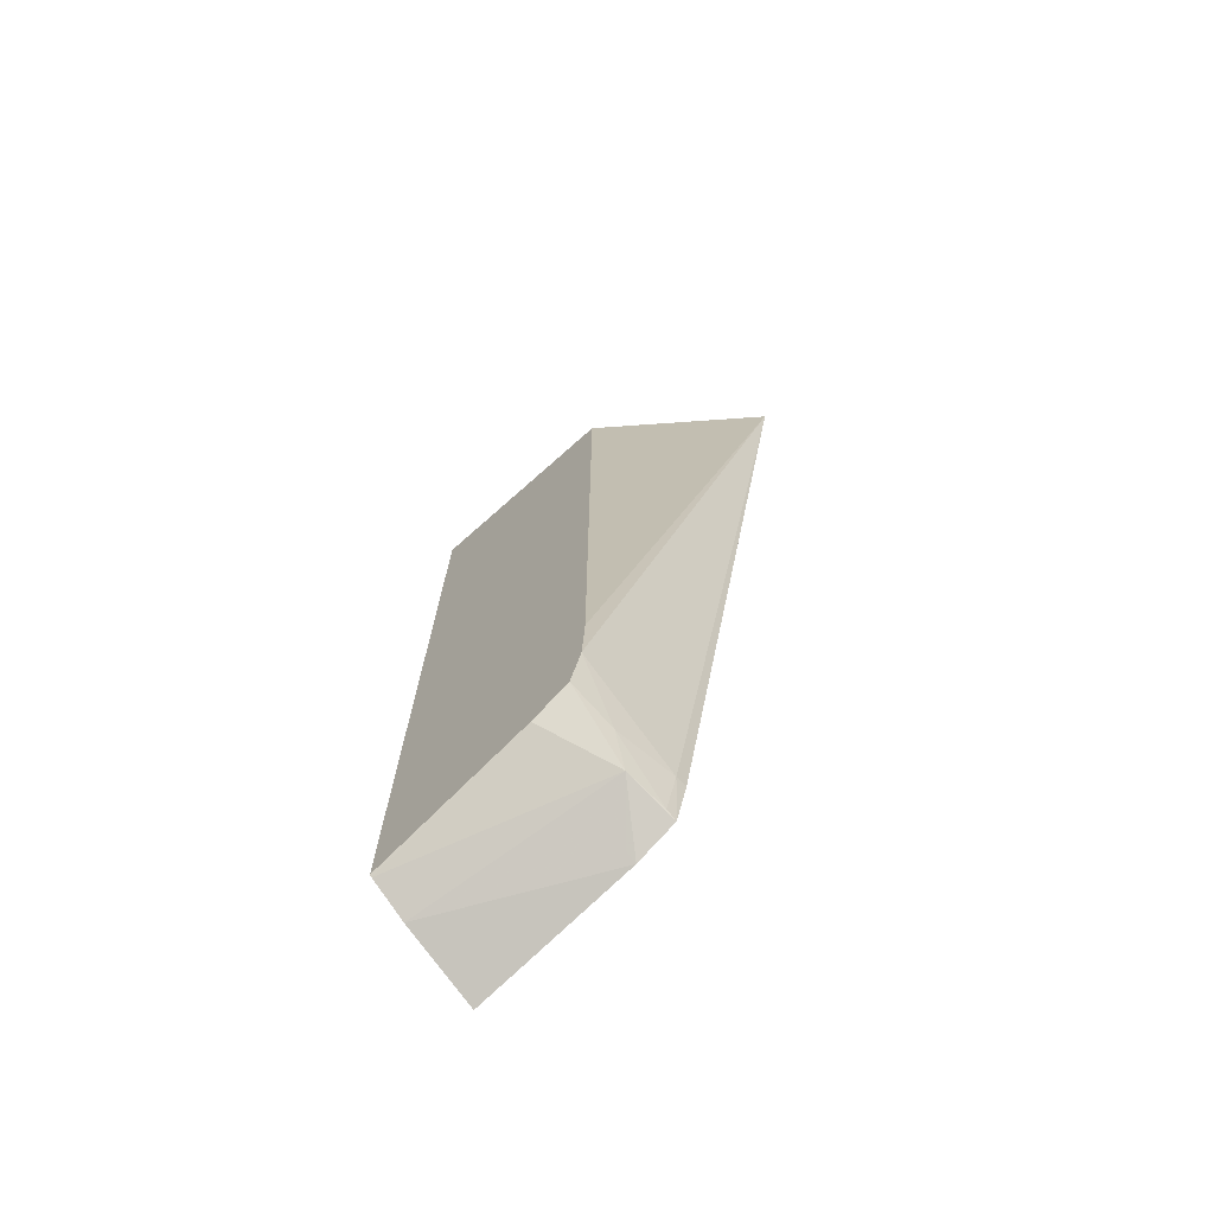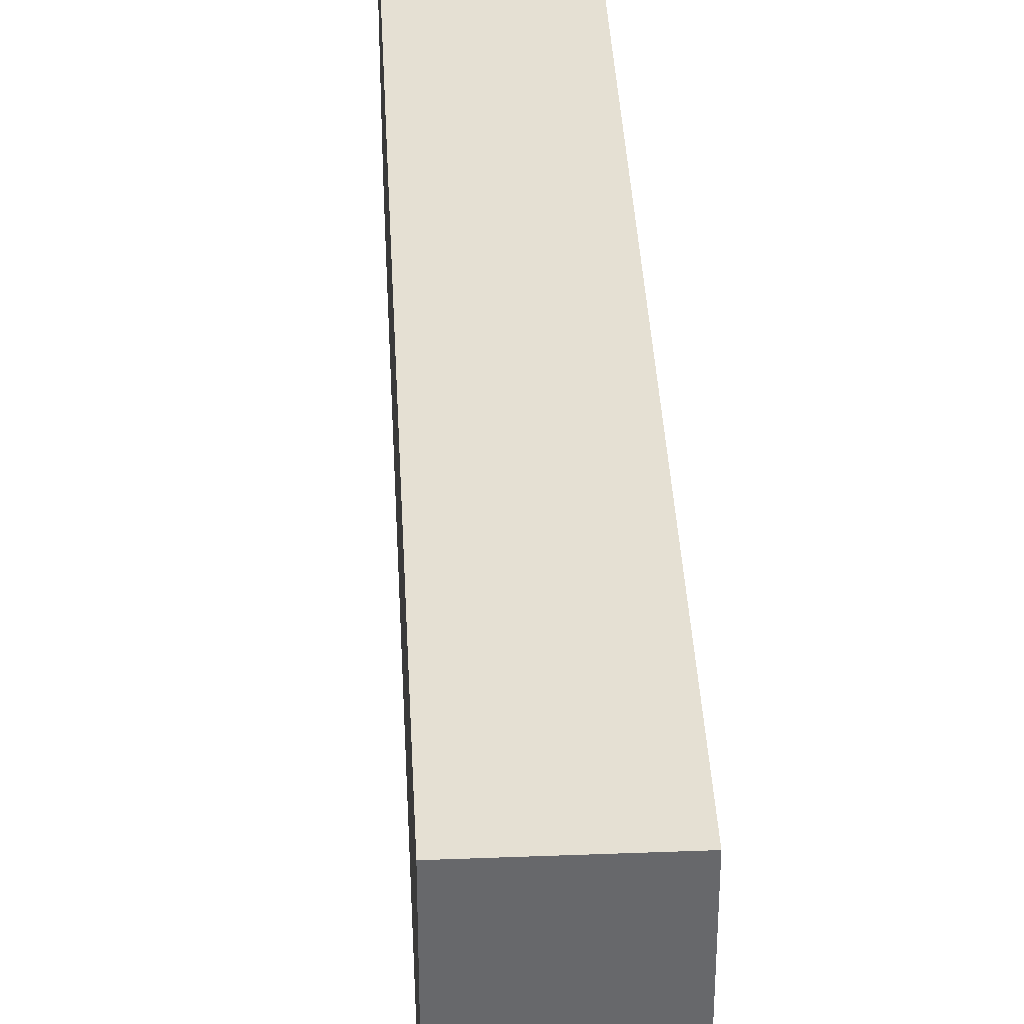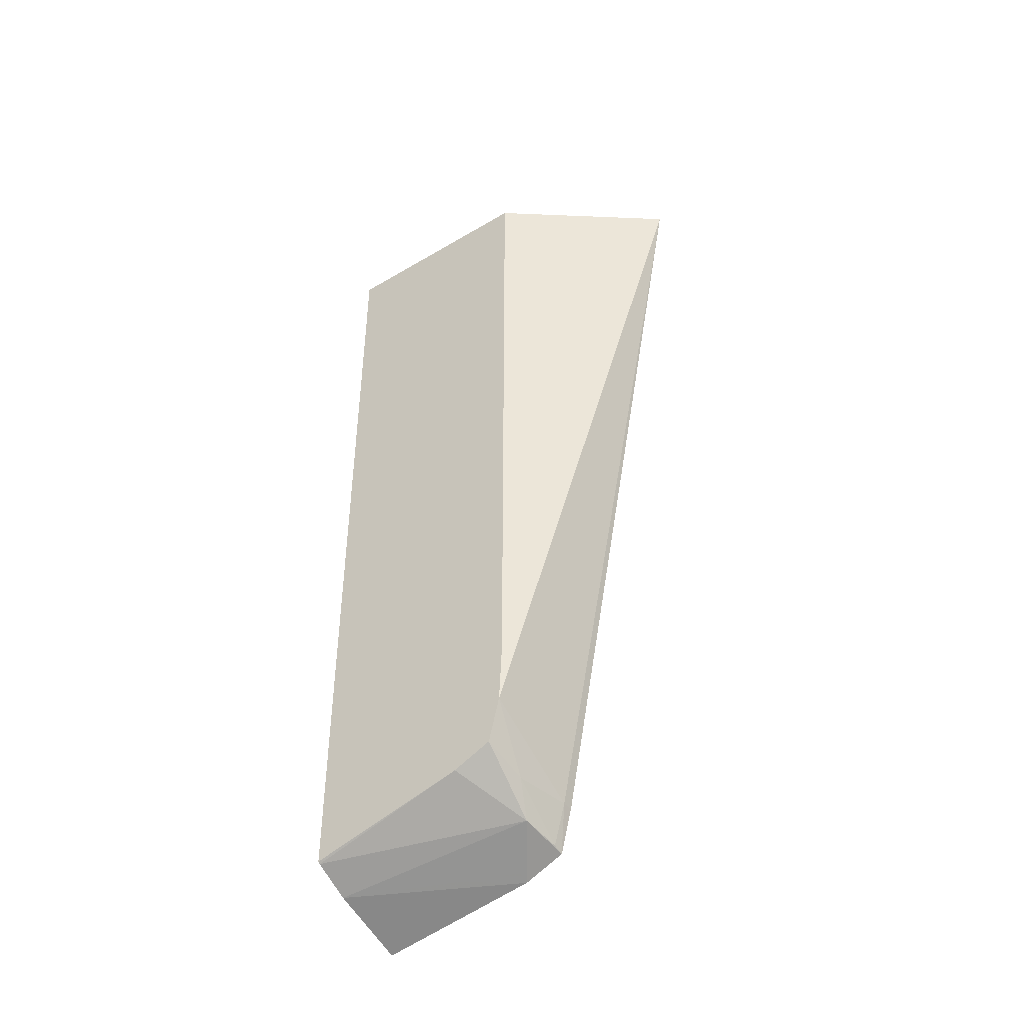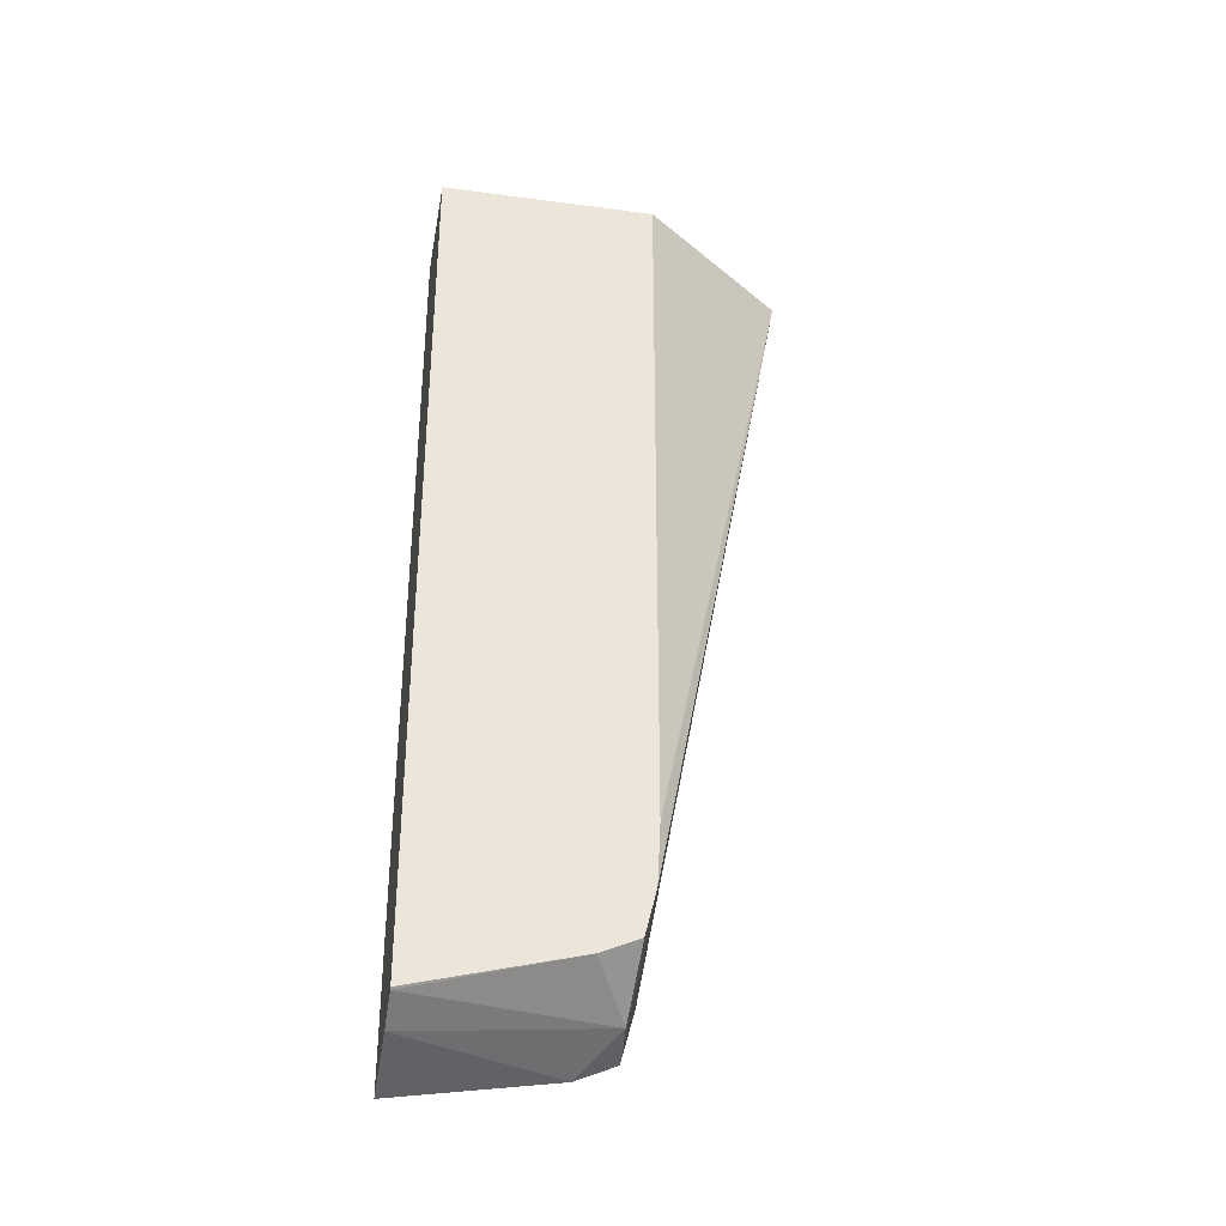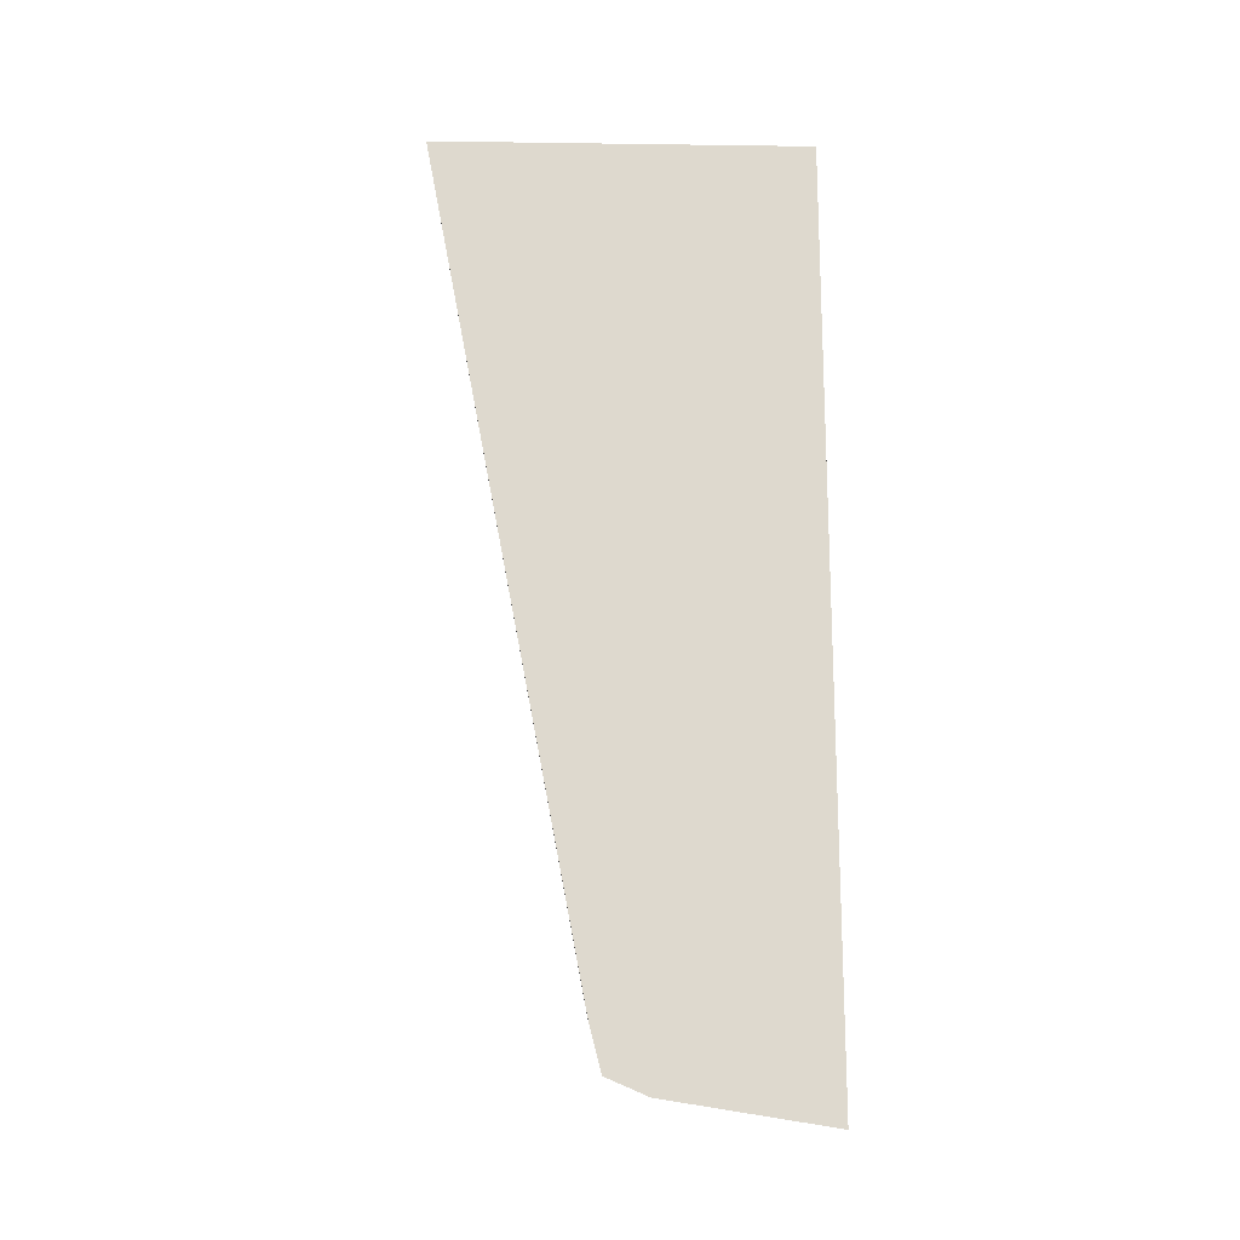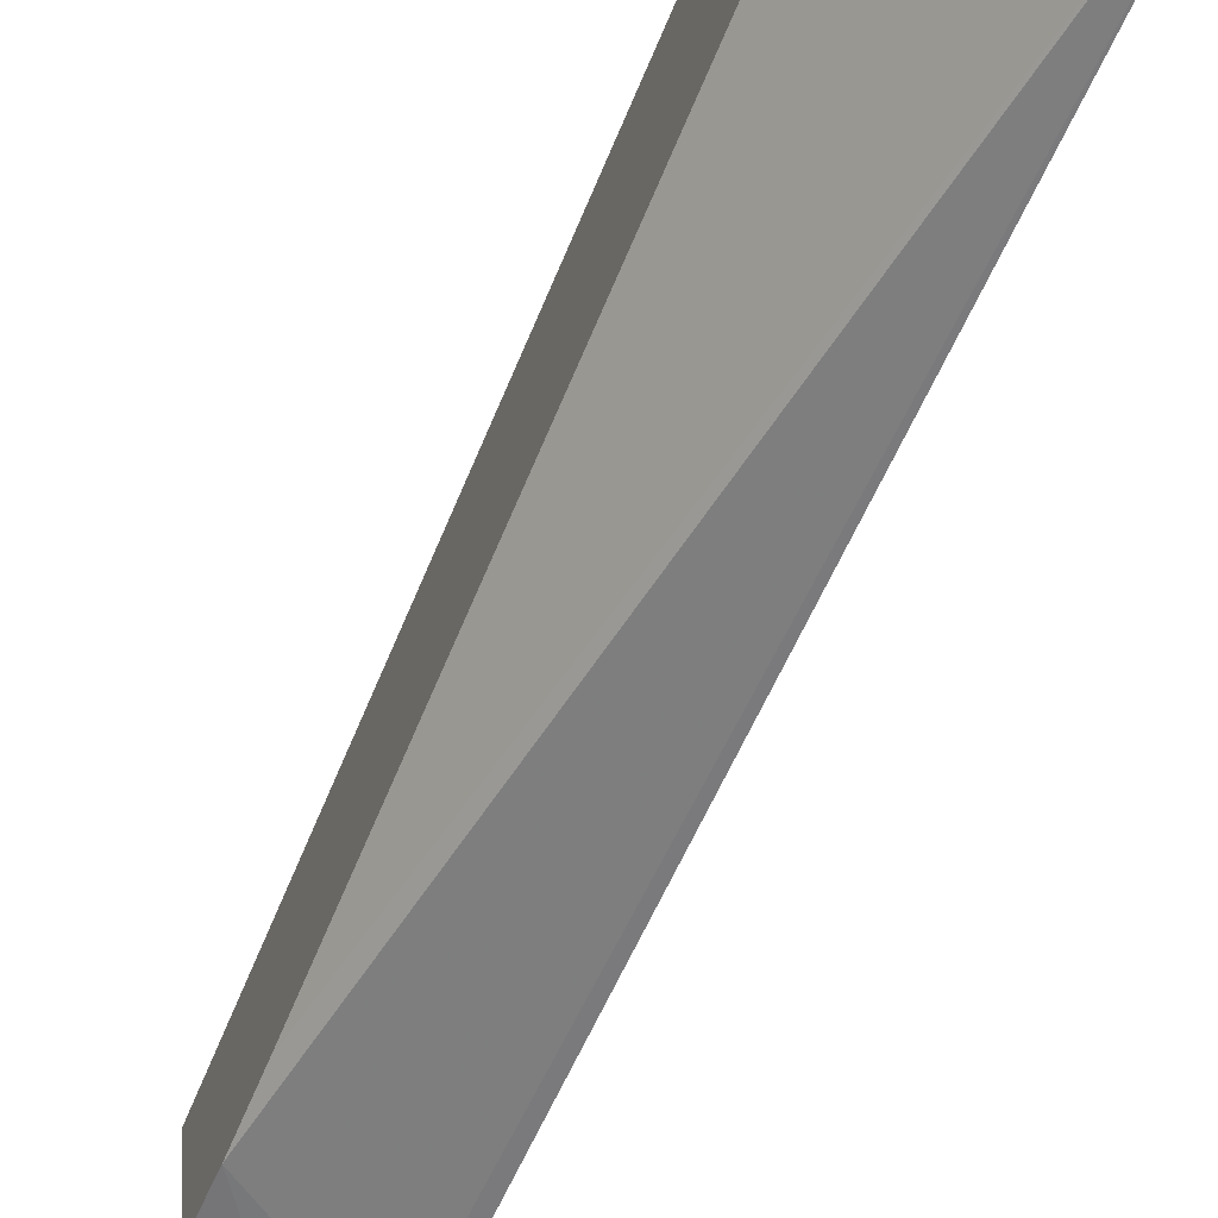
<metadata>
{"format":"obj","ext":"obj","renderer":"f3d","projection":"perspective","resolution":1024,"background":"white","views":[{"elev":-72.1,"azim":-48.4,"up":"+Z"},{"elev":37.9,"azim":-2.8,"up":"+Y"},{"elev":-43.8,"azim":-55.2,"up":"+Z"},{"elev":-34.2,"azim":-100.1,"up":"+Z"},{"elev":-18.1,"azim":88.5,"up":"+Z"},{"elev":-68.4,"azim":-23.0,"up":"+Y"}]}
</metadata>
<code>
v -0.003998 -0.02067 -0.001326
v -0.003998 -0.0174 -0.001326
v -0.00505 -0.0193 -0.001326
v -0.00505 -0.0193 -0.001561
v -0.00505 -0.01929 -0.007531
v -0.00505 -0.01927 -0.008063
v -0.004099 -0.01928 -0.008596
v -0.003998 -0.01928 -0.008596
v -0.00505 -0.0174 -0.001326
v -0.003998 -0.0174 -0.009384
v -0.00505 -0.01917 -0.008469
v -0.004635 -0.0192 -0.00861
v -0.004099 -0.01918 -0.008979
v -0.003998 -0.01918 -0.009007
v -0.00505 -0.0174 -0.008984
v -0.003998 -0.01882 -0.00916
v -0.004697 -0.0174 -0.009161
v -0.00505 -0.01882 -0.008621
v -0.00446 -0.01914 -0.008913
v -0.005031 -0.0174 -0.008999
v -0.004099 -0.01882 -0.009119
f 1 2 9
f 1 9 3
f 1 3 4
f 1 4 5
f 1 5 6
f 1 6 7
f 1 7 8
f 1 8 14
f 1 14 16
f 1 16 10
f 1 10 2
f 2 10 17
f 2 17 20
f 2 20 15
f 2 15 9
f 3 9 15
f 3 15 18
f 3 18 11
f 3 11 6
f 3 6 5
f 3 5 4
f 6 11 12
f 6 12 7
f 7 12 13
f 7 13 14
f 7 14 8
f 10 16 17
f 11 18 19
f 11 19 12
f 12 19 13
f 13 19 14
f 14 19 16
f 15 20 18
f 16 21 17
f 16 19 21
f 17 21 19
f 17 19 20
f 18 20 19

</code>
